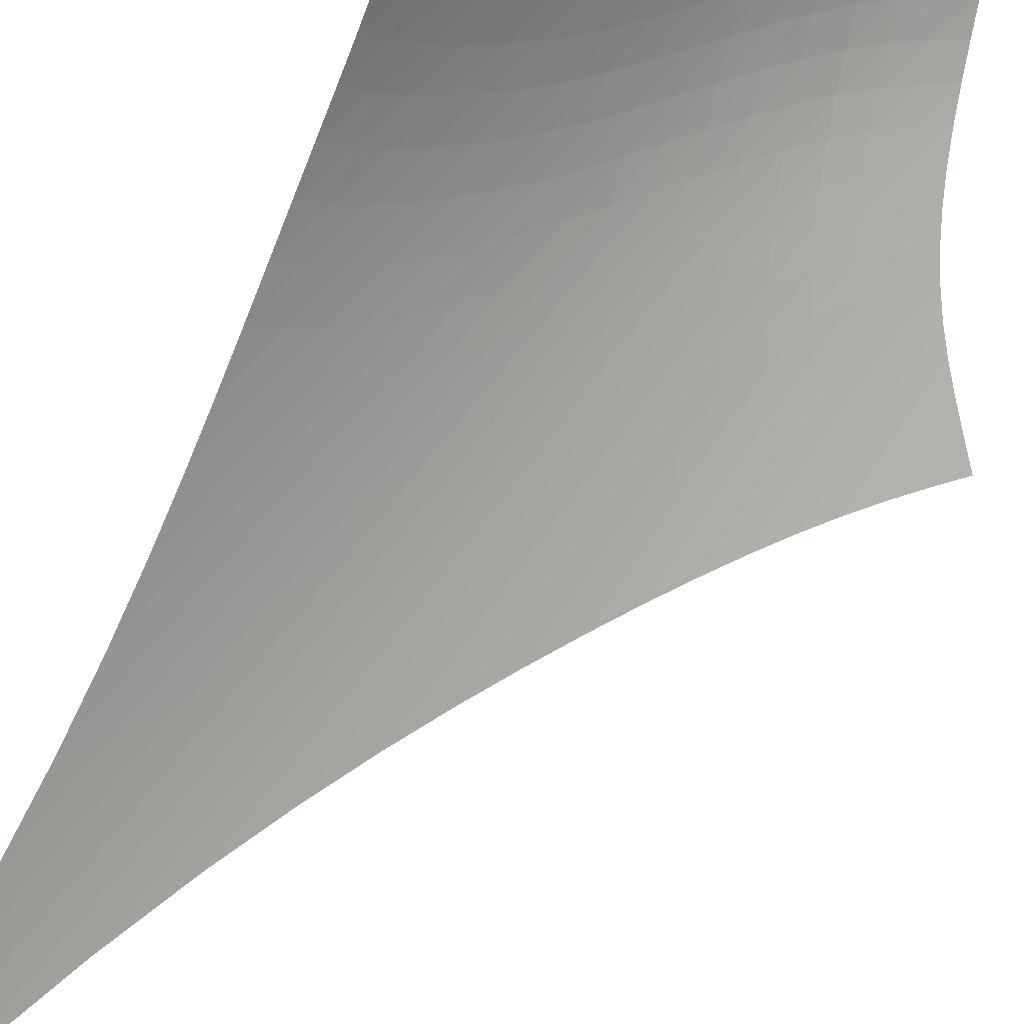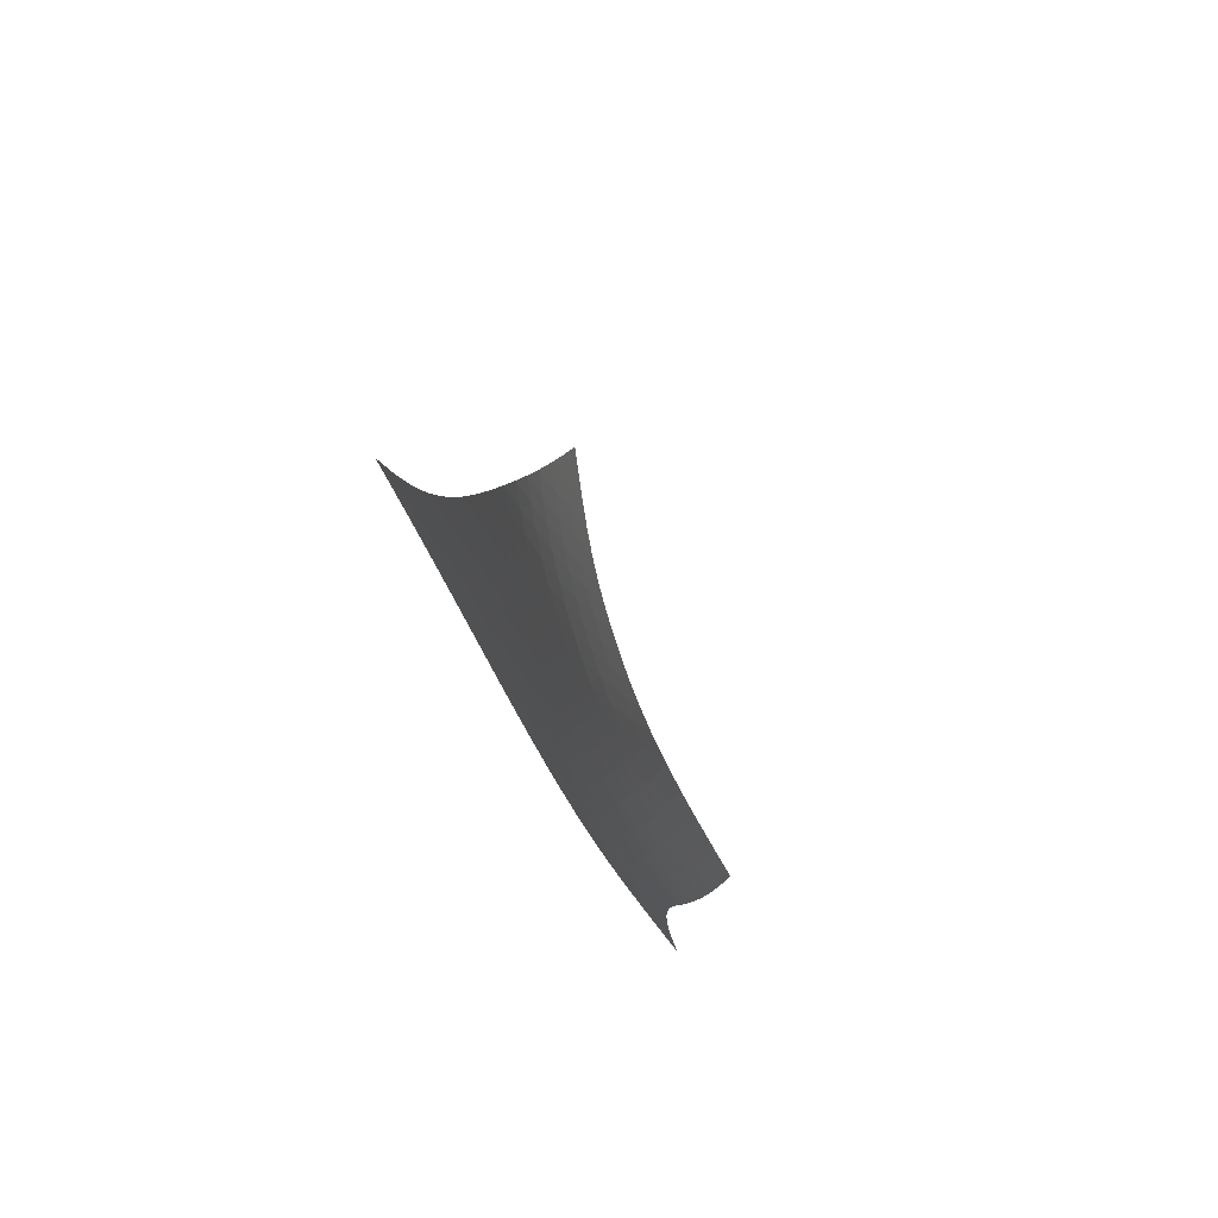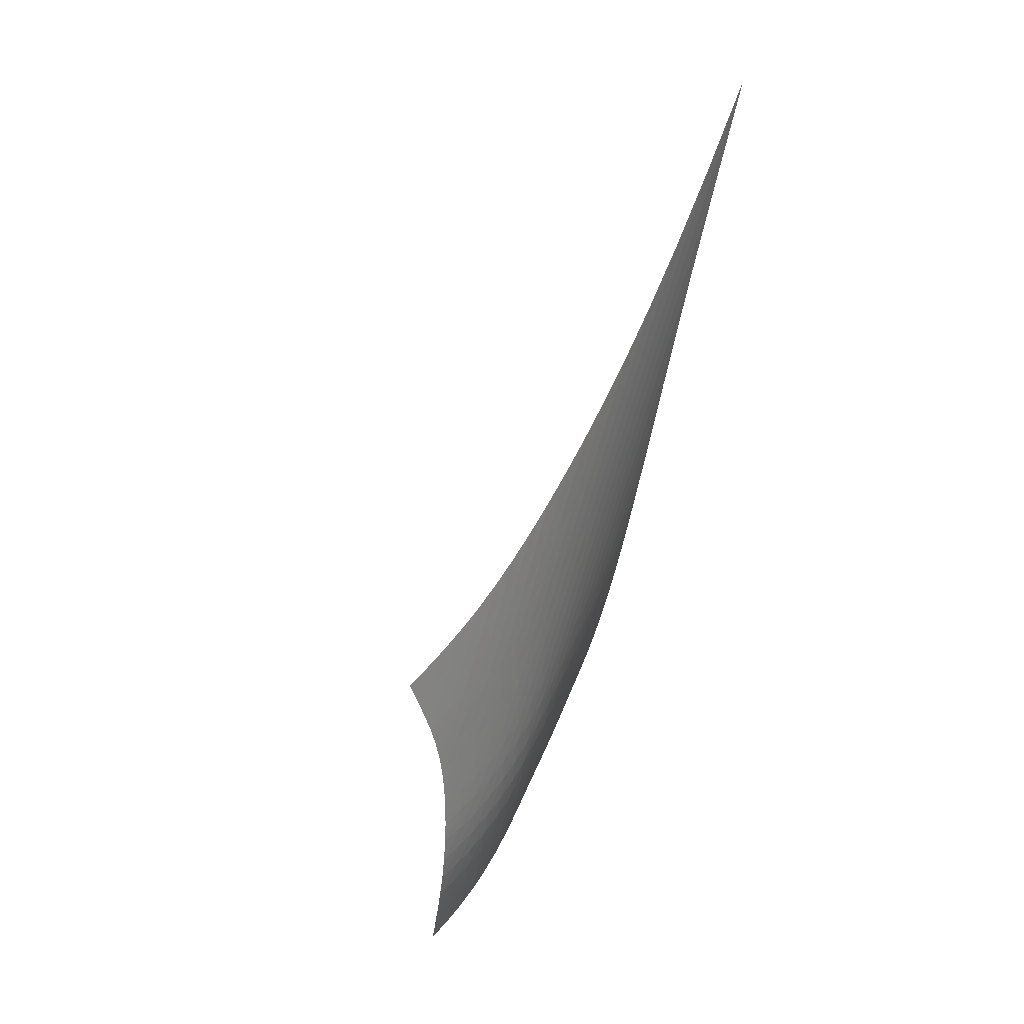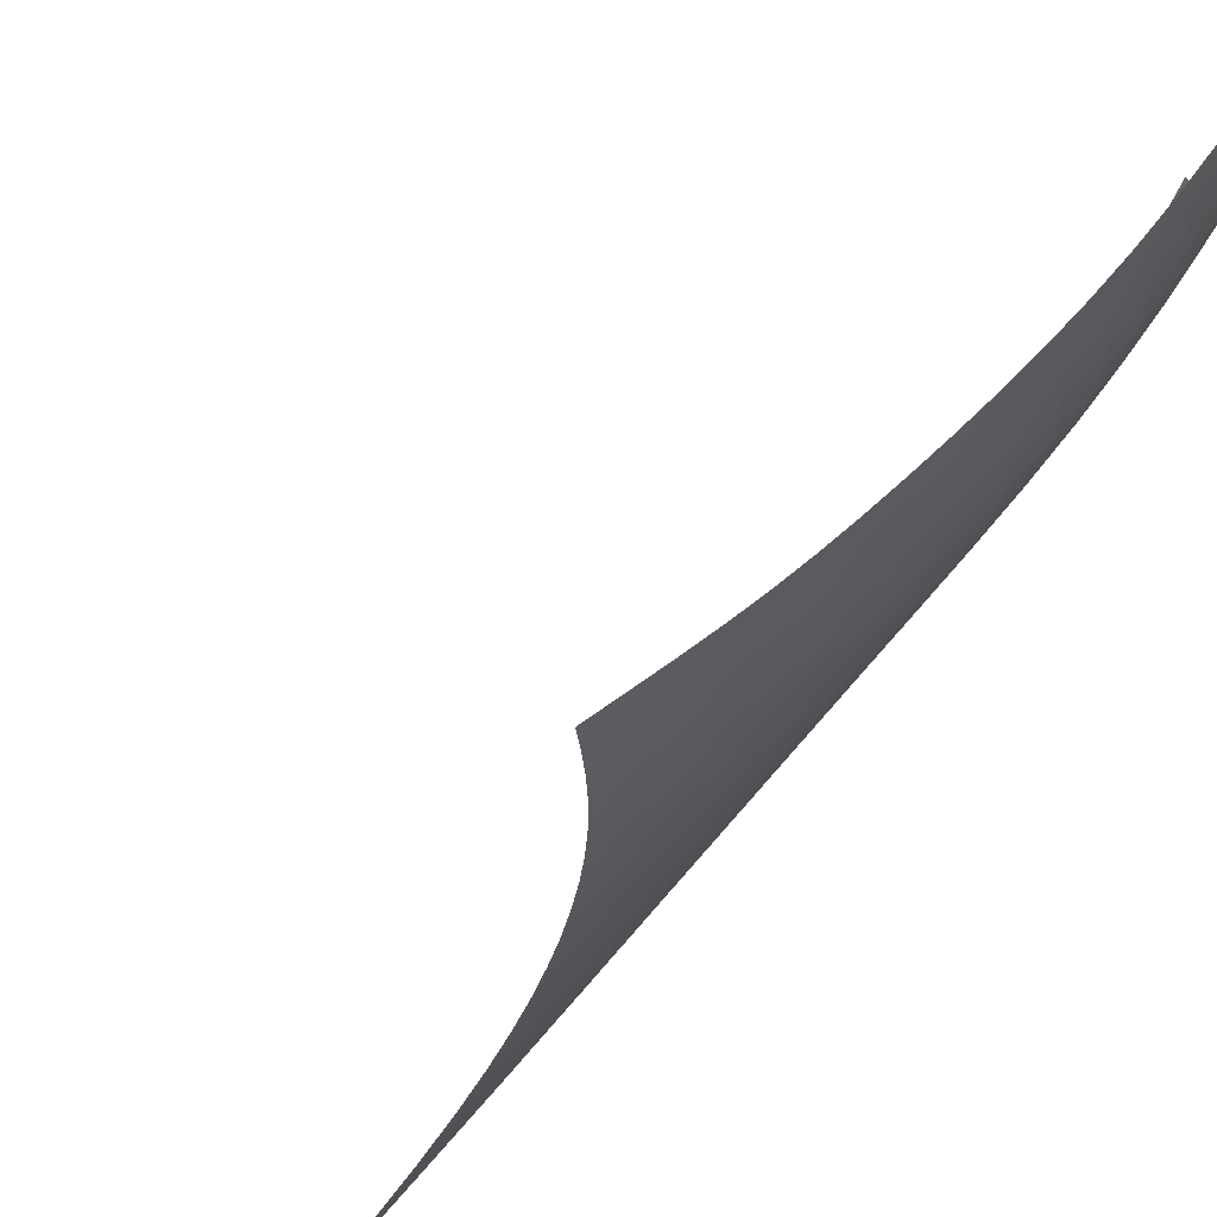
<metadata>
{"format":"obj","ext":"obj","renderer":"f3d","projection":"perspective","resolution":1024,"background":"white","views":[{"elev":67.4,"azim":-152.5,"up":"+Z"},{"elev":-62.7,"azim":-124.8,"up":"+Y"},{"elev":-7.6,"azim":64.3,"up":"+Y"},{"elev":-23.0,"azim":-40.7,"up":"+Z"}]}
</metadata>
<code>
v -6.517 -0.06798 6.517
v -7.348 -22.62 19.36
v -19.36 -22.62 7.348
v -15.14 -31.52 15.14
v -18.76 -22.03 7.355
v -18.15 -21.4 7.353
v -17.53 -20.72 7.343
v -16.9 -19.98 7.332
v -16.26 -19.17 7.326
v -15.61 -18.28 7.33
v -14.94 -17.31 7.343
v -14.24 -16.26 7.364
v -13.51 -15.1 7.388
v -12.75 -13.82 7.408
v -11.94 -12.39 7.416
v -11.07 -10.76 7.397
v -10.12 -8.835 7.332
v -9.063 -6.508 7.189
v -7.867 -3.611 6.925
v -6.925 -3.611 7.867
v -7.189 -6.508 9.063
v -7.332 -8.835 10.12
v -7.397 -10.76 11.07
v -7.416 -12.39 11.94
v -7.408 -13.82 12.75
v -7.388 -15.1 13.51
v -7.364 -16.26 14.24
v -7.343 -17.31 14.94
v -7.33 -18.28 15.61
v -7.326 -19.17 16.26
v -7.332 -19.98 16.9
v -7.343 -20.72 17.53
v -7.353 -21.4 18.15
v -7.355 -22.03 18.76
v -7.805 -23.09 18.91
v -8.25 -23.55 18.46
v -8.683 -24 18.05
v -9.11 -24.47 17.67
v -9.534 -24.96 17.34
v -9.956 -25.48 17.05
v -10.38 -26.03 16.79
v -10.8 -26.62 16.56
v -11.24 -27.25 16.35
v -11.69 -27.89 16.17
v -12.18 -28.55 15.99
v -12.7 -29.21 15.83
v -13.27 -29.85 15.66
v -13.87 -30.45 15.5
v -14.5 -31.01 15.32
v -15.32 -31.01 14.5
v -15.5 -30.45 13.87
v -15.66 -29.85 13.27
v -15.83 -29.21 12.7
v -15.99 -28.55 12.18
v -16.17 -27.89 11.69
v -16.35 -27.25 11.24
v -16.56 -26.62 10.8
v -16.79 -26.03 10.38
v -17.05 -25.48 9.956
v -17.34 -24.96 9.534
v -17.67 -24.47 9.11
v -18.05 -24 8.683
v -18.46 -23.55 8.25
v -18.91 -23.09 7.805
v -7.905 -5.698 7.905
v -8.908 -7.874 7.985
v -9.851 -9.808 8.027
v -10.73 -11.51 8.031
v -11.56 -13.01 8.01
v -12.34 -14.37 7.975
v -13.08 -15.6 7.934
v -13.79 -16.73 7.893
v -14.48 -17.77 7.857
v -15.15 -18.73 7.831
v -15.79 -19.61 7.815
v -16.43 -20.43 7.81
v -17.06 -21.18 7.812
v -17.69 -21.86 7.815
v -18.3 -22.49 7.814
v -7.985 -7.874 8.908
v -8.828 -9.44 8.828
v -9.661 -10.98 8.765
v -10.47 -12.43 8.7
v -11.24 -13.77 8.632
v -11.98 -15.02 8.562
v -12.7 -16.18 8.495
v -13.39 -17.26 8.434
v -14.06 -18.27 8.382
v -14.71 -19.21 8.34
v -15.35 -20.09 8.31
v -15.99 -20.9 8.292
v -16.61 -21.64 8.282
v -17.24 -22.32 8.275
v -17.85 -22.95 8.265
v -8.027 -9.808 9.851
v -8.765 -10.98 9.661
v -9.512 -12.22 9.512
v -10.25 -13.44 9.385
v -10.97 -14.62 9.269
v -11.68 -15.76 9.164
v -12.36 -16.83 9.069
v -13.03 -17.86 8.985
v -13.68 -18.83 8.914
v -14.32 -19.74 8.856
v -14.95 -20.59 8.811
v -15.57 -21.39 8.779
v -16.19 -22.12 8.755
v -16.82 -22.8 8.734
v -17.44 -23.42 8.71
v -8.031 -11.51 10.73
v -8.7 -12.43 10.47
v -9.385 -13.44 10.25
v -10.07 -14.49 10.07
v -10.75 -15.53 9.913
v -11.42 -16.56 9.773
v -12.07 -17.55 9.65
v -12.71 -18.52 9.543
v -13.34 -19.44 9.452
v -13.96 -20.32 9.377
v -14.58 -21.14 9.316
v -15.19 -21.92 9.269
v -15.81 -22.63 9.23
v -16.43 -23.29 9.194
v -17.05 -23.9 9.154
v -8.01 -13.01 11.56
v -8.632 -13.77 11.24
v -9.269 -14.62 10.97
v -9.913 -15.53 10.75
v -10.55 -16.46 10.55
v -11.19 -17.39 10.38
v -11.81 -18.32 10.23
v -12.43 -19.22 10.1
v -13.04 -20.09 9.992
v -13.65 -20.93 9.899
v -14.25 -21.73 9.824
v -14.86 -22.48 9.762
v -15.47 -23.18 9.708
v -16.09 -23.82 9.655
v -16.71 -24.41 9.597
v -7.975 -14.37 12.34
v -8.562 -15.02 11.98
v -9.164 -15.76 11.68
v -9.773 -16.56 11.42
v -10.38 -17.39 11.19
v -10.99 -18.25 10.99
v -11.59 -19.1 10.81
v -12.18 -19.95 10.66
v -12.77 -20.78 10.53
v -13.36 -21.59 10.42
v -13.95 -22.36 10.33
v -14.55 -23.08 10.25
v -15.16 -23.76 10.18
v -15.78 -24.38 10.12
v -16.41 -24.95 10.04
v -7.934 -15.6 13.08
v -8.495 -16.18 12.7
v -9.069 -16.83 12.36
v -9.65 -17.55 12.07
v -10.23 -18.32 11.81
v -10.81 -19.1 11.59
v -11.39 -19.9 11.39
v -11.96 -20.71 11.21
v -12.53 -21.5 11.07
v -13.11 -22.27 10.94
v -13.69 -23.02 10.83
v -14.28 -23.72 10.74
v -14.89 -24.37 10.66
v -15.51 -24.97 10.58
v -16.15 -25.52 10.48
v -7.893 -16.73 13.79
v -8.434 -17.26 13.39
v -8.985 -17.86 13.03
v -9.543 -18.52 12.71
v -10.1 -19.22 12.43
v -10.66 -19.95 12.18
v -11.21 -20.71 11.96
v -11.77 -21.47 11.77
v -12.32 -22.23 11.6
v -12.89 -22.98 11.46
v -13.46 -23.7 11.34
v -14.05 -24.38 11.23
v -14.65 -25.02 11.14
v -15.27 -25.6 11.04
v -15.91 -26.13 10.93
v -7.857 -17.77 14.48
v -8.382 -18.27 14.06
v -8.914 -18.83 13.68
v -9.452 -19.44 13.34
v -9.992 -20.09 13.04
v -10.53 -20.78 12.77
v -11.07 -21.5 12.53
v -11.6 -22.23 12.32
v -12.14 -22.96 12.14
v -12.69 -23.69 11.98
v -13.25 -24.39 11.85
v -13.83 -25.06 11.73
v -14.44 -25.68 11.62
v -15.06 -26.25 11.51
v -15.7 -26.77 11.38
v -7.831 -18.73 15.15
v -8.34 -19.21 14.71
v -8.856 -19.74 14.32
v -9.377 -20.32 13.96
v -9.899 -20.93 13.65
v -10.42 -21.59 13.36
v -10.94 -22.27 13.11
v -11.46 -22.98 12.89
v -11.98 -23.69 12.69
v -12.52 -24.39 12.52
v -13.07 -25.08 12.37
v -13.65 -25.74 12.24
v -14.25 -26.36 12.12
v -14.87 -26.92 11.99
v -15.51 -27.43 11.85
v -7.815 -19.61 15.79
v -8.31 -20.09 15.35
v -8.811 -20.59 14.95
v -9.316 -21.14 14.58
v -9.824 -21.73 14.25
v -10.33 -22.36 13.95
v -10.83 -23.02 13.69
v -11.34 -23.7 13.46
v -11.85 -24.39 13.25
v -12.37 -25.08 13.07
v -12.92 -25.76 12.92
v -13.48 -26.41 12.77
v -14.08 -27.02 12.64
v -14.7 -27.58 12.5
v -15.34 -28.09 12.35
v -7.81 -20.43 16.43
v -8.292 -20.9 15.99
v -8.779 -21.39 15.57
v -9.269 -21.92 15.19
v -9.762 -22.48 14.86
v -10.25 -23.08 14.55
v -10.74 -23.72 14.28
v -11.23 -24.38 14.05
v -11.73 -25.06 13.83
v -12.24 -25.74 13.65
v -12.77 -26.41 13.48
v -13.34 -27.06 13.34
v -13.92 -27.67 13.19
v -14.54 -28.23 13.04
v -15.18 -28.74 12.88
v -7.812 -21.18 17.06
v -8.282 -21.64 16.61
v -8.755 -22.12 16.19
v -9.23 -22.63 15.81
v -9.708 -23.18 15.47
v -10.18 -23.76 15.16
v -10.66 -24.37 14.89
v -11.14 -25.02 14.65
v -11.62 -25.68 14.44
v -12.12 -26.36 14.25
v -12.64 -27.02 14.08
v -13.19 -27.67 13.92
v -13.77 -28.28 13.77
v -14.39 -28.85 13.62
v -15.02 -29.37 13.45
v -7.815 -21.86 17.69
v -8.275 -22.32 17.24
v -8.734 -22.8 16.82
v -9.194 -23.29 16.43
v -9.655 -23.82 16.09
v -10.12 -24.38 15.78
v -10.58 -24.97 15.51
v -11.04 -25.6 15.27
v -11.51 -26.25 15.06
v -11.99 -26.92 14.87
v -12.5 -27.58 14.7
v -13.04 -28.23 14.54
v -13.62 -28.85 14.39
v -14.23 -29.43 14.23
v -14.86 -29.96 14.06
v -7.814 -22.49 18.3
v -8.265 -22.95 17.85
v -8.71 -23.42 17.44
v -9.154 -23.9 17.05
v -9.597 -24.41 16.71
v -10.04 -24.95 16.41
v -10.48 -25.52 16.15
v -10.93 -26.13 15.91
v -11.38 -26.77 15.7
v -11.85 -27.43 15.51
v -12.35 -28.09 15.34
v -12.88 -28.74 15.18
v -13.45 -29.37 15.02
v -14.06 -29.96 14.86
v -14.68 -30.5 14.68
f 289 49 4
f 289 4 50
f 5 79 64
f 5 64 3
f 79 94 63
f 79 63 64
f 94 109 62
f 94 62 63
f 109 124 61
f 109 61 62
f 124 139 60
f 124 60 61
f 139 154 59
f 139 59 60
f 154 169 58
f 154 58 59
f 169 184 57
f 169 57 58
f 184 199 56
f 184 56 57
f 199 214 55
f 199 55 56
f 214 229 54
f 214 54 55
f 229 244 53
f 229 53 54
f 244 259 52
f 244 52 53
f 259 274 51
f 259 51 52
f 274 289 50
f 274 50 51
f 1 20 65
f 1 65 19
f 19 65 66
f 19 66 18
f 18 66 67
f 18 67 17
f 17 67 68
f 17 68 16
f 16 68 69
f 16 69 15
f 15 69 70
f 15 70 14
f 14 70 71
f 14 71 13
f 13 71 72
f 13 72 12
f 12 72 73
f 12 73 11
f 11 73 74
f 11 74 10
f 10 74 75
f 10 75 9
f 9 75 76
f 9 76 8
f 8 76 77
f 8 77 7
f 7 77 78
f 7 78 6
f 6 78 79
f 6 79 5
f 20 21 80
f 20 80 65
f 65 80 81
f 65 81 66
f 66 81 82
f 66 82 67
f 67 82 83
f 67 83 68
f 68 83 84
f 68 84 69
f 69 84 85
f 69 85 70
f 70 85 86
f 70 86 71
f 71 86 87
f 71 87 72
f 72 87 88
f 72 88 73
f 73 88 89
f 73 89 74
f 74 89 90
f 74 90 75
f 75 90 91
f 75 91 76
f 76 91 92
f 76 92 77
f 77 92 93
f 77 93 78
f 78 93 94
f 78 94 79
f 21 22 95
f 21 95 80
f 80 95 96
f 80 96 81
f 81 96 97
f 81 97 82
f 82 97 98
f 82 98 83
f 83 98 99
f 83 99 84
f 84 99 100
f 84 100 85
f 85 100 101
f 85 101 86
f 86 101 102
f 86 102 87
f 87 102 103
f 87 103 88
f 88 103 104
f 88 104 89
f 89 104 105
f 89 105 90
f 90 105 106
f 90 106 91
f 91 106 107
f 91 107 92
f 92 107 108
f 92 108 93
f 93 108 109
f 93 109 94
f 22 23 110
f 22 110 95
f 95 110 111
f 95 111 96
f 96 111 112
f 96 112 97
f 97 112 113
f 97 113 98
f 98 113 114
f 98 114 99
f 99 114 115
f 99 115 100
f 100 115 116
f 100 116 101
f 101 116 117
f 101 117 102
f 102 117 118
f 102 118 103
f 103 118 119
f 103 119 104
f 104 119 120
f 104 120 105
f 105 120 121
f 105 121 106
f 106 121 122
f 106 122 107
f 107 122 123
f 107 123 108
f 108 123 124
f 108 124 109
f 23 24 125
f 23 125 110
f 110 125 126
f 110 126 111
f 111 126 127
f 111 127 112
f 112 127 128
f 112 128 113
f 113 128 129
f 113 129 114
f 114 129 130
f 114 130 115
f 115 130 131
f 115 131 116
f 116 131 132
f 116 132 117
f 117 132 133
f 117 133 118
f 118 133 134
f 118 134 119
f 119 134 135
f 119 135 120
f 120 135 136
f 120 136 121
f 121 136 137
f 121 137 122
f 122 137 138
f 122 138 123
f 123 138 139
f 123 139 124
f 24 25 140
f 24 140 125
f 125 140 141
f 125 141 126
f 126 141 142
f 126 142 127
f 127 142 143
f 127 143 128
f 128 143 144
f 128 144 129
f 129 144 145
f 129 145 130
f 130 145 146
f 130 146 131
f 131 146 147
f 131 147 132
f 132 147 148
f 132 148 133
f 133 148 149
f 133 149 134
f 134 149 150
f 134 150 135
f 135 150 151
f 135 151 136
f 136 151 152
f 136 152 137
f 137 152 153
f 137 153 138
f 138 153 154
f 138 154 139
f 25 26 155
f 25 155 140
f 140 155 156
f 140 156 141
f 141 156 157
f 141 157 142
f 142 157 158
f 142 158 143
f 143 158 159
f 143 159 144
f 144 159 160
f 144 160 145
f 145 160 161
f 145 161 146
f 146 161 162
f 146 162 147
f 147 162 163
f 147 163 148
f 148 163 164
f 148 164 149
f 149 164 165
f 149 165 150
f 150 165 166
f 150 166 151
f 151 166 167
f 151 167 152
f 152 167 168
f 152 168 153
f 153 168 169
f 153 169 154
f 26 27 170
f 26 170 155
f 155 170 171
f 155 171 156
f 156 171 172
f 156 172 157
f 157 172 173
f 157 173 158
f 158 173 174
f 158 174 159
f 159 174 175
f 159 175 160
f 160 175 176
f 160 176 161
f 161 176 177
f 161 177 162
f 162 177 178
f 162 178 163
f 163 178 179
f 163 179 164
f 164 179 180
f 164 180 165
f 165 180 181
f 165 181 166
f 166 181 182
f 166 182 167
f 167 182 183
f 167 183 168
f 168 183 184
f 168 184 169
f 27 28 185
f 27 185 170
f 170 185 186
f 170 186 171
f 171 186 187
f 171 187 172
f 172 187 188
f 172 188 173
f 173 188 189
f 173 189 174
f 174 189 190
f 174 190 175
f 175 190 191
f 175 191 176
f 176 191 192
f 176 192 177
f 177 192 193
f 177 193 178
f 178 193 194
f 178 194 179
f 179 194 195
f 179 195 180
f 180 195 196
f 180 196 181
f 181 196 197
f 181 197 182
f 182 197 198
f 182 198 183
f 183 198 199
f 183 199 184
f 28 29 200
f 28 200 185
f 185 200 201
f 185 201 186
f 186 201 202
f 186 202 187
f 187 202 203
f 187 203 188
f 188 203 204
f 188 204 189
f 189 204 205
f 189 205 190
f 190 205 206
f 190 206 191
f 191 206 207
f 191 207 192
f 192 207 208
f 192 208 193
f 193 208 209
f 193 209 194
f 194 209 210
f 194 210 195
f 195 210 211
f 195 211 196
f 196 211 212
f 196 212 197
f 197 212 213
f 197 213 198
f 198 213 214
f 198 214 199
f 29 30 215
f 29 215 200
f 200 215 216
f 200 216 201
f 201 216 217
f 201 217 202
f 202 217 218
f 202 218 203
f 203 218 219
f 203 219 204
f 204 219 220
f 204 220 205
f 205 220 221
f 205 221 206
f 206 221 222
f 206 222 207
f 207 222 223
f 207 223 208
f 208 223 224
f 208 224 209
f 209 224 225
f 209 225 210
f 210 225 226
f 210 226 211
f 211 226 227
f 211 227 212
f 212 227 228
f 212 228 213
f 213 228 229
f 213 229 214
f 30 31 230
f 30 230 215
f 215 230 231
f 215 231 216
f 216 231 232
f 216 232 217
f 217 232 233
f 217 233 218
f 218 233 234
f 218 234 219
f 219 234 235
f 219 235 220
f 220 235 236
f 220 236 221
f 221 236 237
f 221 237 222
f 222 237 238
f 222 238 223
f 223 238 239
f 223 239 224
f 224 239 240
f 224 240 225
f 225 240 241
f 225 241 226
f 226 241 242
f 226 242 227
f 227 242 243
f 227 243 228
f 228 243 244
f 228 244 229
f 31 32 245
f 31 245 230
f 230 245 246
f 230 246 231
f 231 246 247
f 231 247 232
f 232 247 248
f 232 248 233
f 233 248 249
f 233 249 234
f 234 249 250
f 234 250 235
f 235 250 251
f 235 251 236
f 236 251 252
f 236 252 237
f 237 252 253
f 237 253 238
f 238 253 254
f 238 254 239
f 239 254 255
f 239 255 240
f 240 255 256
f 240 256 241
f 241 256 257
f 241 257 242
f 242 257 258
f 242 258 243
f 243 258 259
f 243 259 244
f 32 33 260
f 32 260 245
f 245 260 261
f 245 261 246
f 246 261 262
f 246 262 247
f 247 262 263
f 247 263 248
f 248 263 264
f 248 264 249
f 249 264 265
f 249 265 250
f 250 265 266
f 250 266 251
f 251 266 267
f 251 267 252
f 252 267 268
f 252 268 253
f 253 268 269
f 253 269 254
f 254 269 270
f 254 270 255
f 255 270 271
f 255 271 256
f 256 271 272
f 256 272 257
f 257 272 273
f 257 273 258
f 258 273 274
f 258 274 259
f 33 34 275
f 33 275 260
f 260 275 276
f 260 276 261
f 261 276 277
f 261 277 262
f 262 277 278
f 262 278 263
f 263 278 279
f 263 279 264
f 264 279 280
f 264 280 265
f 265 280 281
f 265 281 266
f 266 281 282
f 266 282 267
f 267 282 283
f 267 283 268
f 268 283 284
f 268 284 269
f 269 284 285
f 269 285 270
f 270 285 286
f 270 286 271
f 271 286 287
f 271 287 272
f 272 287 288
f 272 288 273
f 273 288 289
f 273 289 274
f 34 2 35
f 34 35 275
f 275 35 36
f 275 36 276
f 276 36 37
f 276 37 277
f 277 37 38
f 277 38 278
f 278 38 39
f 278 39 279
f 279 39 40
f 279 40 280
f 280 40 41
f 280 41 281
f 281 41 42
f 281 42 282
f 282 42 43
f 282 43 283
f 283 43 44
f 283 44 284
f 284 44 45
f 284 45 285
f 285 45 46
f 285 46 286
f 286 46 47
f 286 47 287
f 287 47 48
f 287 48 288
f 288 48 49
f 288 49 289

</code>
